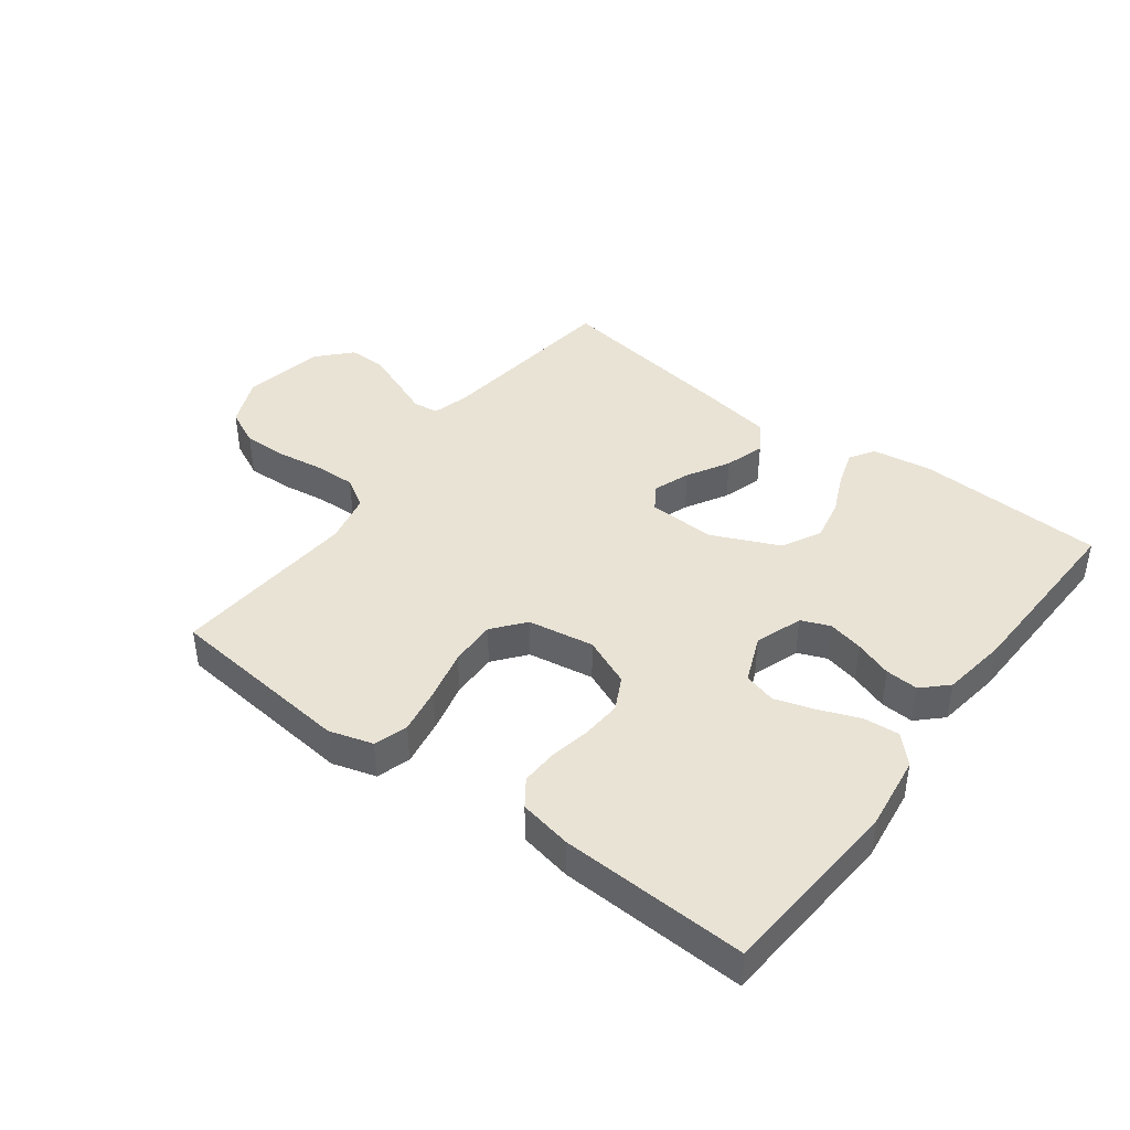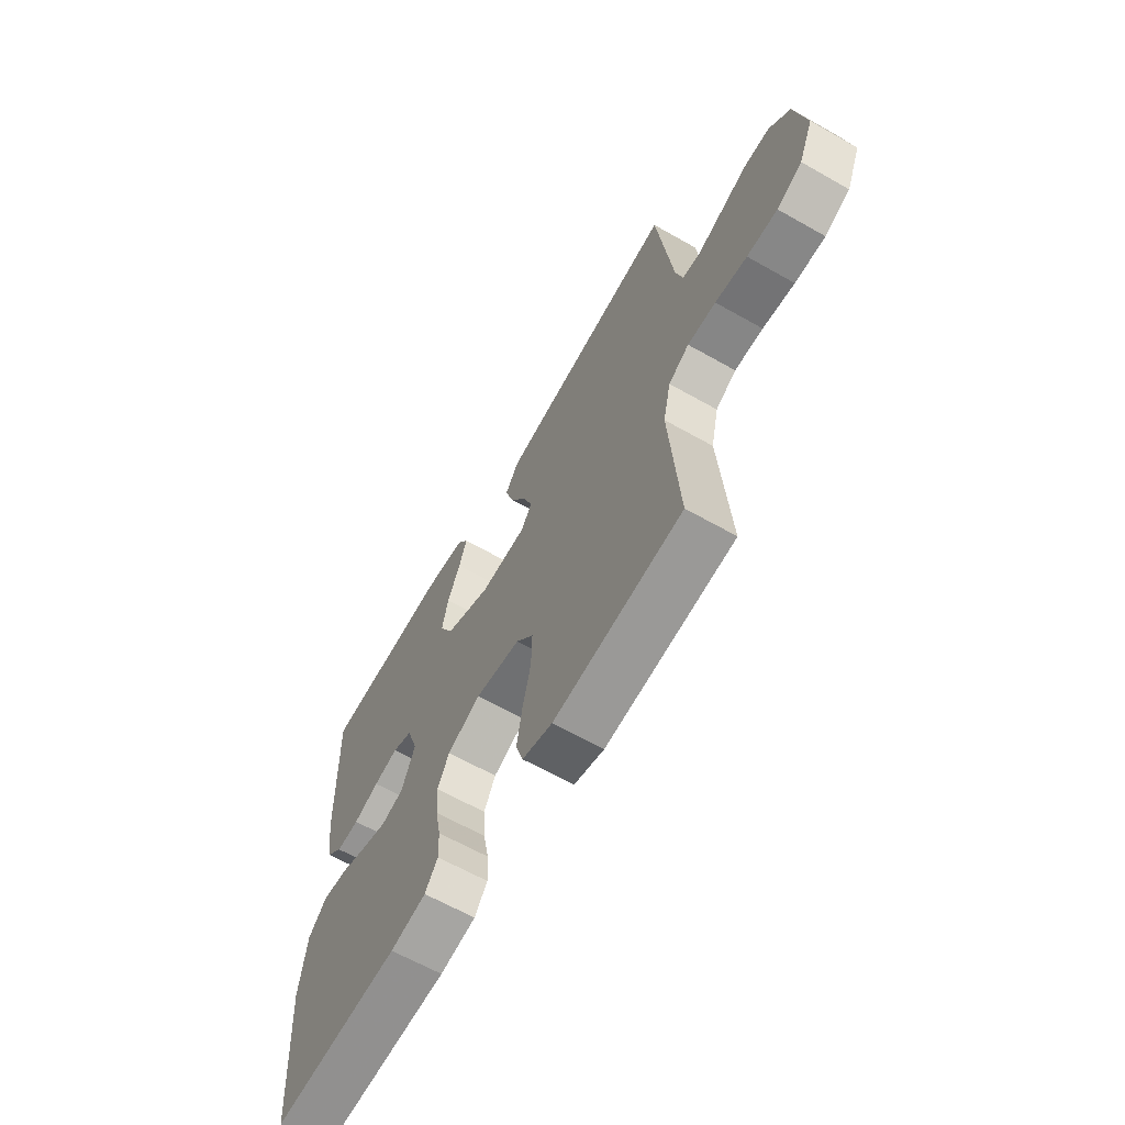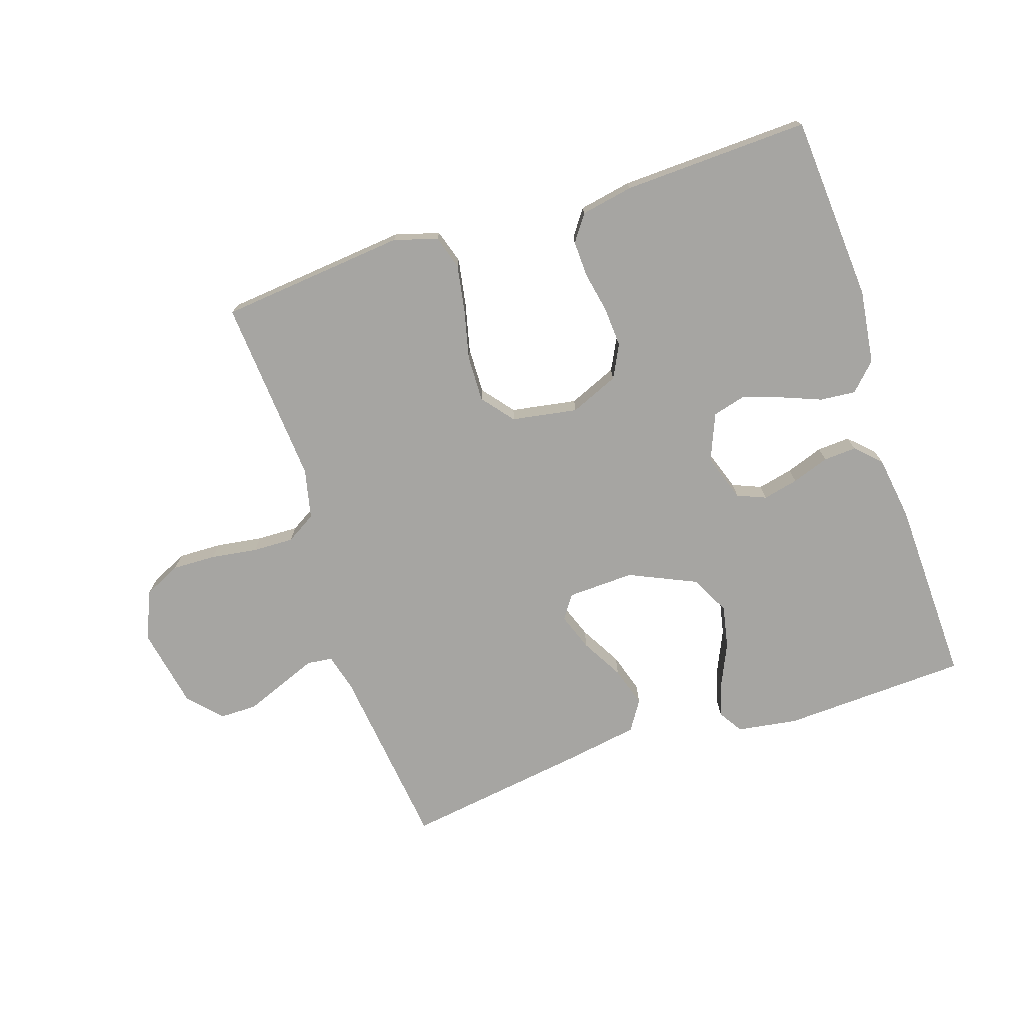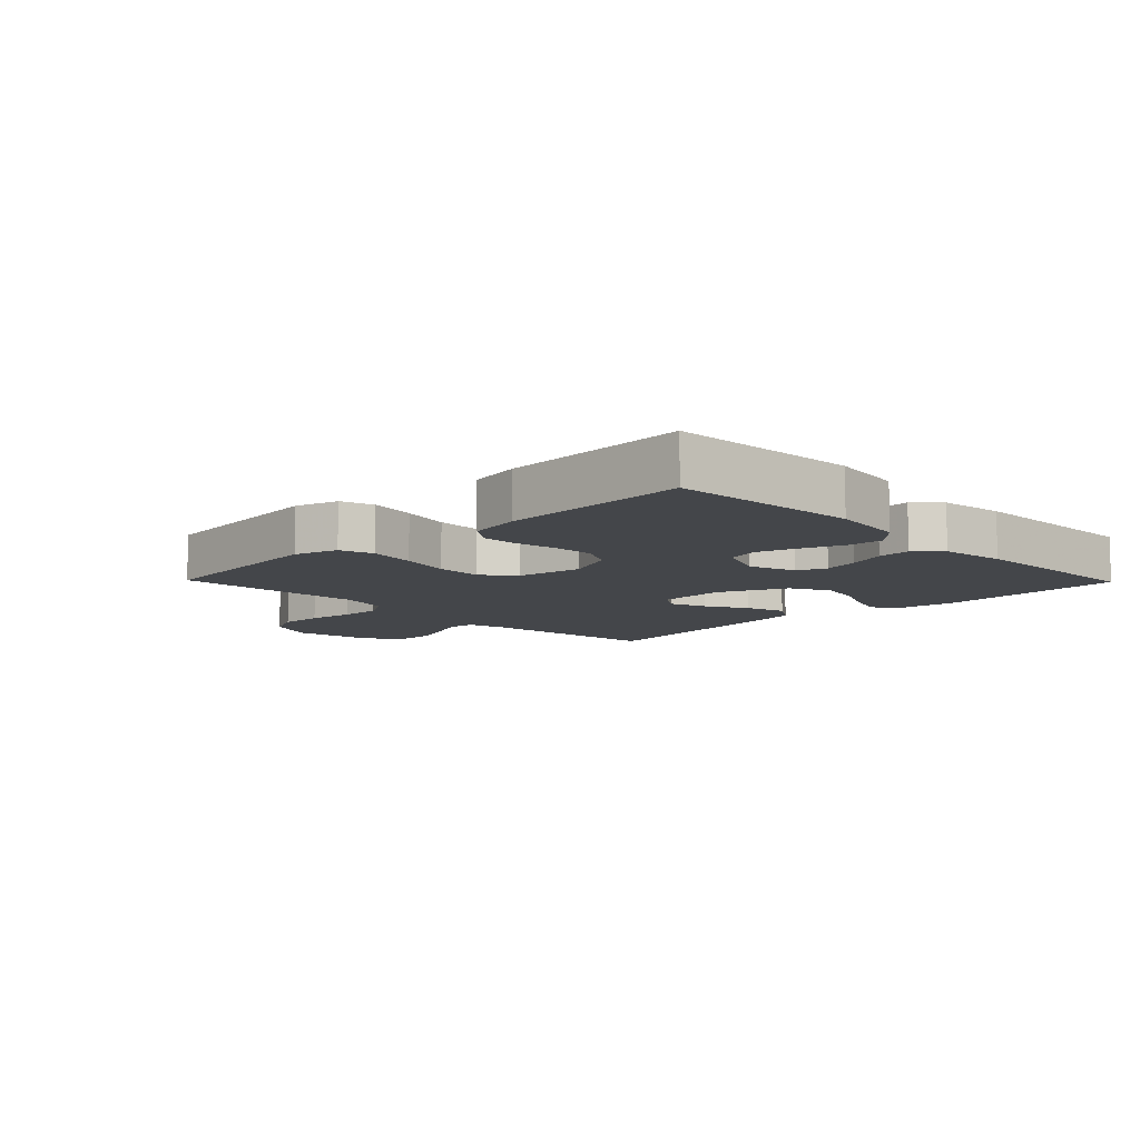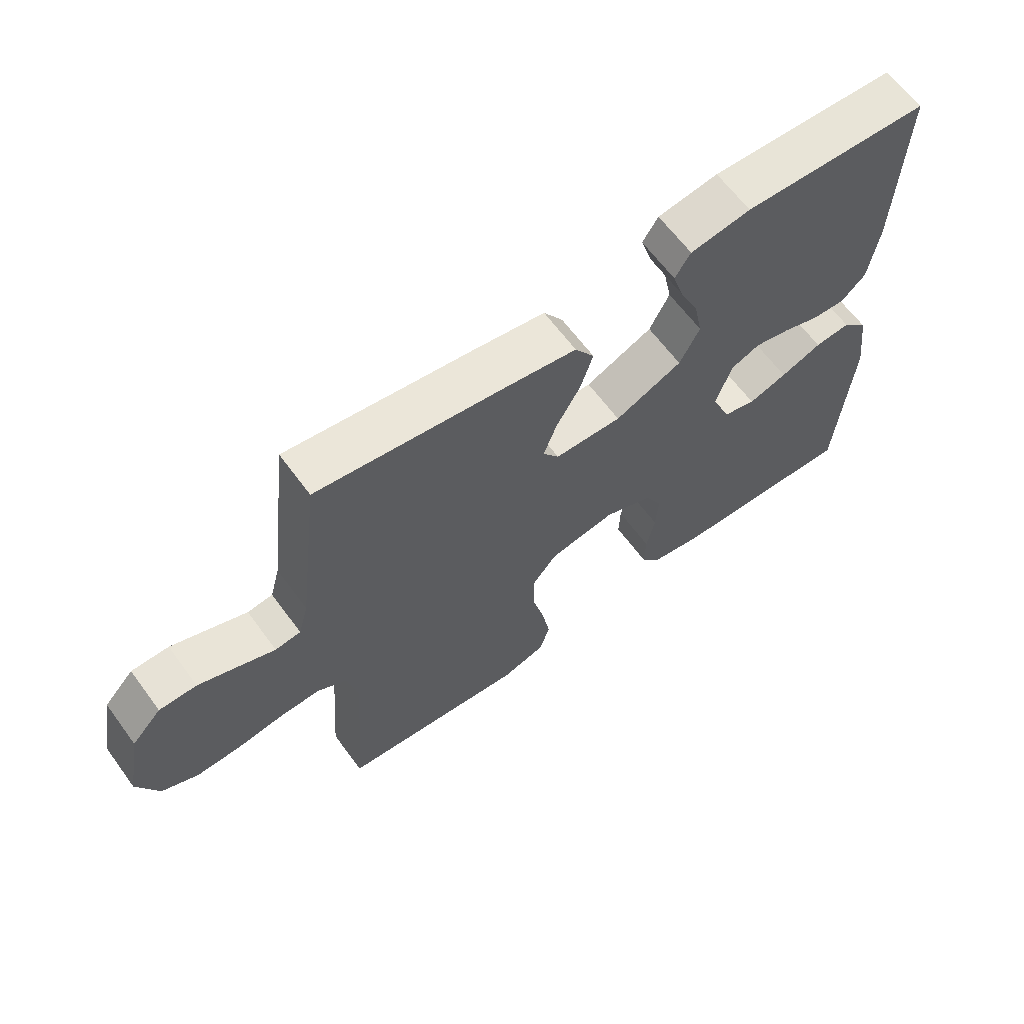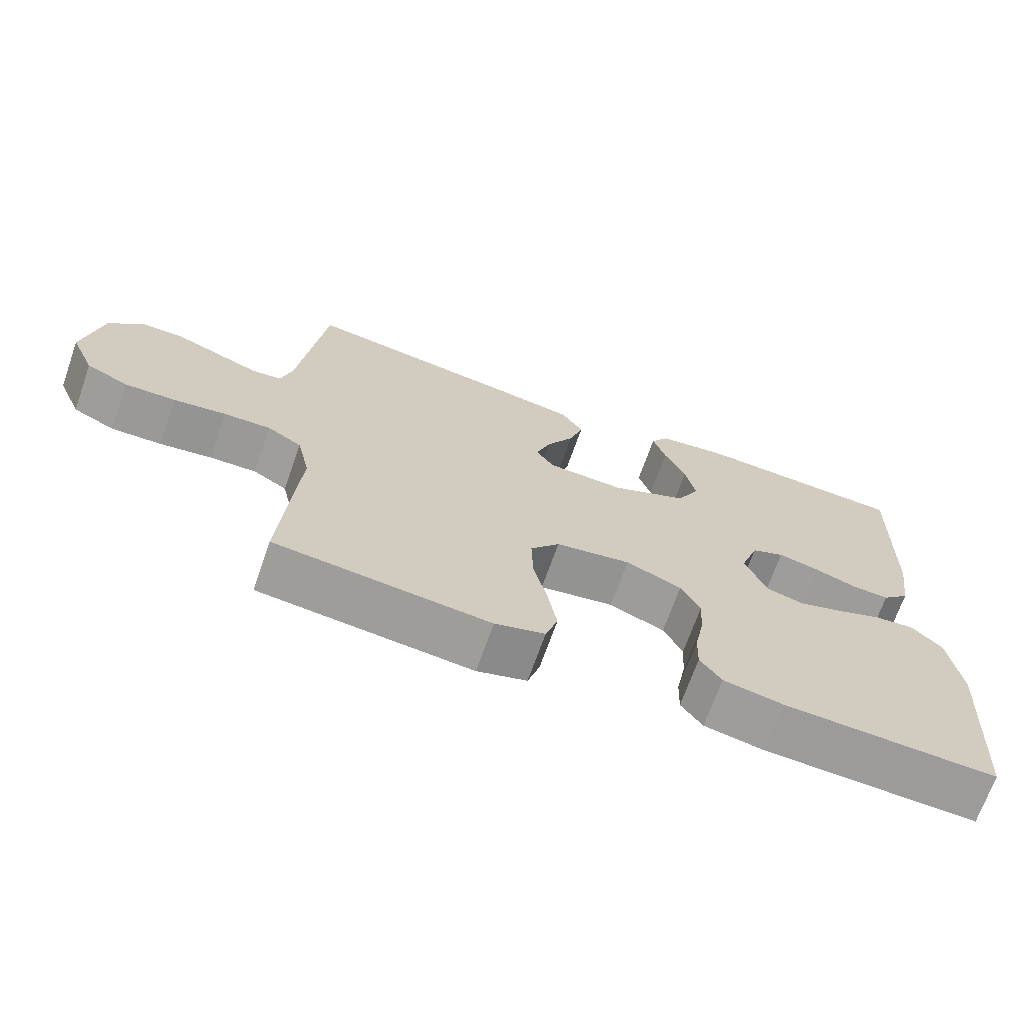
<metadata>
{"format":"obj","ext":"obj","renderer":"f3d","projection":"perspective","resolution":1024,"background":"white","views":[{"elev":42.3,"azim":-143.0,"up":"+Y"},{"elev":-63.8,"azim":60.2,"up":"+Z"},{"elev":-73.8,"azim":-161.8,"up":"+Y"},{"elev":-9.4,"azim":-135.7,"up":"+Y"},{"elev":63.7,"azim":143.7,"up":"+Z"},{"elev":-69.4,"azim":160.6,"up":"+Z"}]}
</metadata>
<code>
v 0.5 0.07 0.5
v 0.536 0.07 0.2
v 0.552 0.07 0.14
v 0.593 0.07 0.135
v 0.651 0.07 0.158
v 0.715 0.07 0.183
v 0.775 0.07 0.183
v 0.823 0.07 0.131
v 0.848 0.07 0
v 0.814 0.07 -0.078
v 0.755 0.07 -0.106
v 0.684 0.07 -0.104
v 0.61 0.07 -0.093
v 0.544 0.07 -0.091
v 0.496 0.07 -0.12
v 0.478 0.07 -0.2
v 0.5 0.07 -0.5
v 0.2 0.07 -0.53
v 0.13 0.07 -0.509
v 0.113 0.07 -0.455
v 0.126 0.07 -0.38
v 0.145 0.07 -0.3
v 0.147 0.07 -0.226
v 0.106 0.07 -0.175
v 0 0.07 -0.157
v -0.078 0.07 -0.19
v -0.105 0.07 -0.243
v -0.101 0.07 -0.307
v -0.088 0.07 -0.373
v -0.086 0.07 -0.431
v -0.116 0.07 -0.473
v -0.2 0.07 -0.489
v -0.5 0.07 -0.5
v -0.521 0.07 -0.2
v -0.505 0.07 -0.081
v -0.463 0.07 -0.038
v -0.406 0.07 -0.043
v -0.34 0.07 -0.069
v -0.278 0.07 -0.089
v -0.226 0.07 -0.075
v -0.195 0.07 0
v -0.221 0.07 0.076
v -0.267 0.07 0.095
v -0.324 0.07 0.082
v -0.384 0.07 0.061
v -0.437 0.07 0.058
v -0.476 0.07 0.096
v -0.491 0.07 0.2
v -0.5 0.07 0.5
v -0.2 0.07 0.513
v -0.103 0.07 0.498
v -0.078 0.07 0.459
v -0.096 0.07 0.402
v -0.126 0.07 0.336
v -0.14 0.07 0.268
v -0.108 0.07 0.205
v 0 0.07 0.156
v 0.108 0.07 0.16
v 0.134 0.07 0.198
v 0.112 0.07 0.258
v 0.074 0.07 0.325
v 0.054 0.07 0.389
v 0.085 0.07 0.437
v 0.2 0.07 0.456
v 0.5 0 0.5
v 0.536 0 0.2
v 0.552 0 0.14
v 0.593 0 0.135
v 0.651 0 0.158
v 0.715 0 0.183
v 0.775 0 0.183
v 0.823 0 0.131
v 0.848 0 0
v 0.814 0 -0.078
v 0.755 0 -0.106
v 0.684 0 -0.104
v 0.61 0 -0.093
v 0.544 0 -0.091
v 0.496 0 -0.12
v 0.478 0 -0.2
v 0.5 0 -0.5
v 0.2 0 -0.53
v 0.13 0 -0.509
v 0.113 0 -0.455
v 0.126 0 -0.38
v 0.145 0 -0.3
v 0.147 0 -0.226
v 0.106 0 -0.175
v 0 0 -0.157
v -0.078 0 -0.19
v -0.105 0 -0.243
v -0.101 0 -0.307
v -0.088 0 -0.373
v -0.086 0 -0.431
v -0.116 0 -0.473
v -0.2 0 -0.489
v -0.5 0 -0.5
v -0.521 0 -0.2
v -0.505 0 -0.081
v -0.463 0 -0.038
v -0.406 0 -0.043
v -0.34 0 -0.069
v -0.278 0 -0.089
v -0.226 0 -0.075
v -0.195 0 0
v -0.221 0 0.076
v -0.267 0 0.095
v -0.324 0 0.082
v -0.384 0 0.061
v -0.437 0 0.058
v -0.476 0 0.096
v -0.491 0 0.2
v -0.5 0 0.5
v -0.2 0 0.513
v -0.103 0 0.498
v -0.078 0 0.459
v -0.096 0 0.402
v -0.126 0 0.336
v -0.14 0 0.268
v -0.108 0 0.205
v 0 0 0.156
v 0.108 0 0.16
v 0.134 0 0.198
v 0.112 0 0.258
v 0.074 0 0.325
v 0.054 0 0.389
v 0.085 0 0.437
v 0.2 0 0.456
f 63 64 1 2
f 60 61 62 63
f 59 60 63 2
f 58 59 2 3
f 57 58 3 4
f 51 52 53 54
f 51 54 55
f 50 51 55
f 49 50 55
f 48 49 55 56
f 44 45 46 47
f 43 44 47 48
f 42 43 48 56
f 35 36 37 38
f 35 38 39
f 34 35 39
f 33 34 39 40
f 31 32 33 40
f 28 29 30 31
f 27 28 31 40
f 19 20 21 22
f 17 18 19 22
f 16 17 22 23
f 15 16 23 24
f 10 11 12 13
f 10 13 14
f 9 10 14
f 8 9 14
f 4 5 6 7
f 4 7 8 14
f 41 42 56 57
f 26 27 40 41
f 25 26 41 57
f 15 24 25 57
f 4 14 15 57
f 66 65 128 127
f 127 126 125 124
f 66 127 124 123
f 67 66 123 122
f 68 67 122 121
f 118 117 116 115
f 119 118 115
f 119 115 114
f 119 114 113
f 120 119 113 112
f 111 110 109 108
f 112 111 108 107
f 120 112 107 106
f 102 101 100 99
f 103 102 99
f 103 99 98
f 104 103 98 97
f 104 97 96 95
f 95 94 93 92
f 104 95 92 91
f 86 85 84 83
f 86 83 82 81
f 87 86 81 80
f 88 87 80 79
f 77 76 75 74
f 78 77 74
f 78 74 73
f 78 73 72
f 71 70 69 68
f 78 72 71 68
f 121 120 106 105
f 105 104 91 90
f 121 105 90 89
f 121 89 88 79
f 121 79 78 68
f 1 65 66 2
f 2 66 67 3
f 3 67 68 4
f 4 68 69 5
f 5 69 70 6
f 6 70 71 7
f 7 71 72 8
f 8 72 73 9
f 9 73 74 10
f 10 74 75 11
f 11 75 76 12
f 12 76 77 13
f 13 77 78 14
f 14 78 79 15
f 15 79 80 16
f 16 80 81 17
f 17 81 82 18
f 18 82 83 19
f 19 83 84 20
f 20 84 85 21
f 21 85 86 22
f 22 86 87 23
f 23 87 88 24
f 24 88 89 25
f 25 89 90 26
f 26 90 91 27
f 27 91 92 28
f 28 92 93 29
f 29 93 94 30
f 30 94 95 31
f 31 95 96 32
f 32 96 97 33
f 33 97 98 34
f 34 98 99 35
f 35 99 100 36
f 36 100 101 37
f 37 101 102 38
f 38 102 103 39
f 39 103 104 40
f 40 104 105 41
f 41 105 106 42
f 42 106 107 43
f 43 107 108 44
f 44 108 109 45
f 45 109 110 46
f 46 110 111 47
f 47 111 112 48
f 48 112 113 49
f 49 113 114 50
f 50 114 115 51
f 51 115 116 52
f 52 116 117 53
f 53 117 118 54
f 54 118 119 55
f 55 119 120 56
f 56 120 121 57
f 57 121 122 58
f 58 122 123 59
f 59 123 124 60
f 60 124 125 61
f 61 125 126 62
f 62 126 127 63
f 63 127 128 64
f 64 128 65 1

</code>
